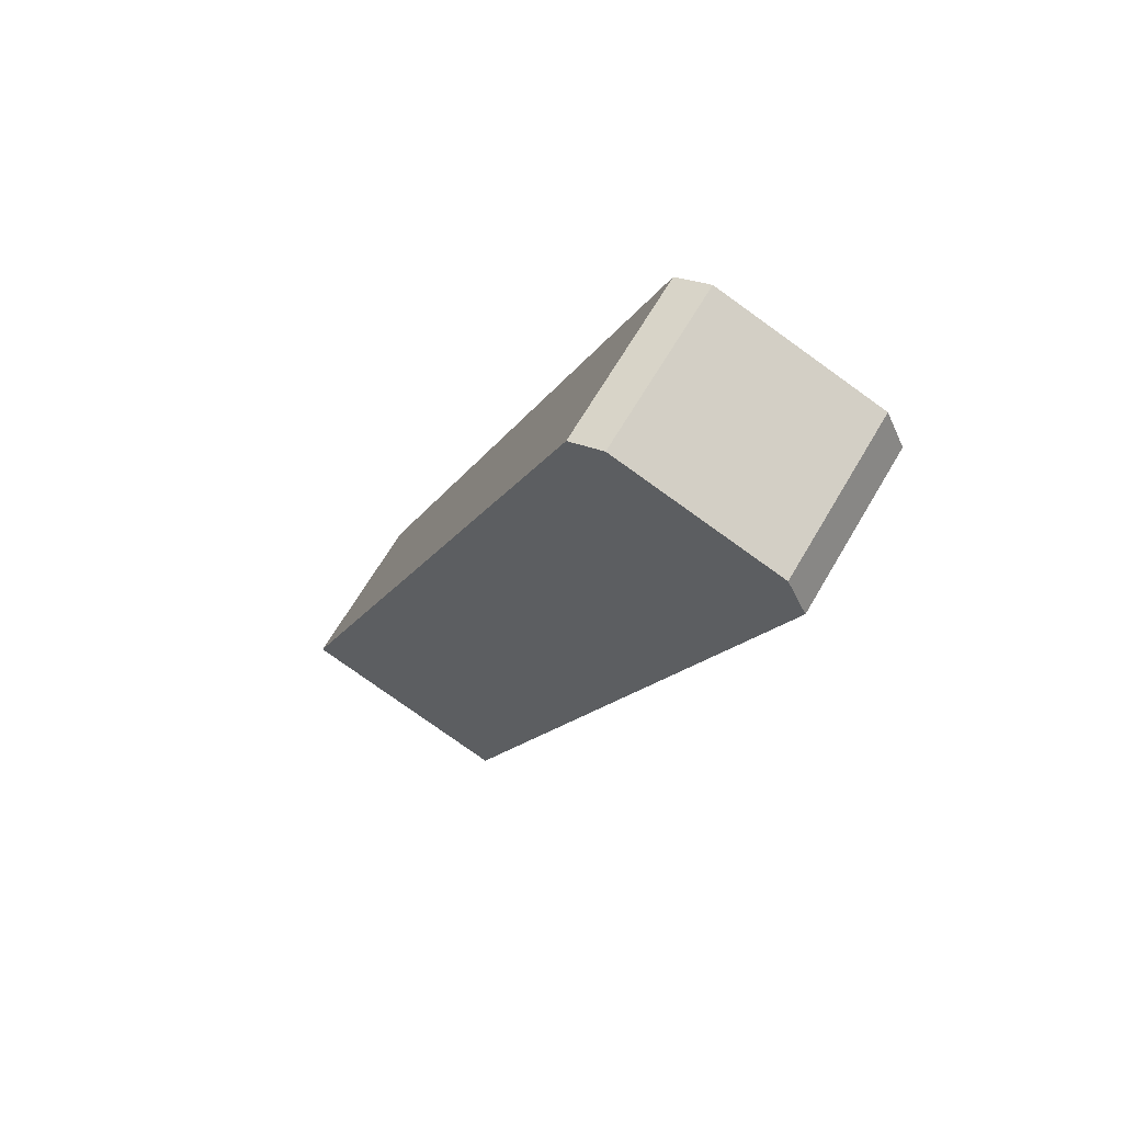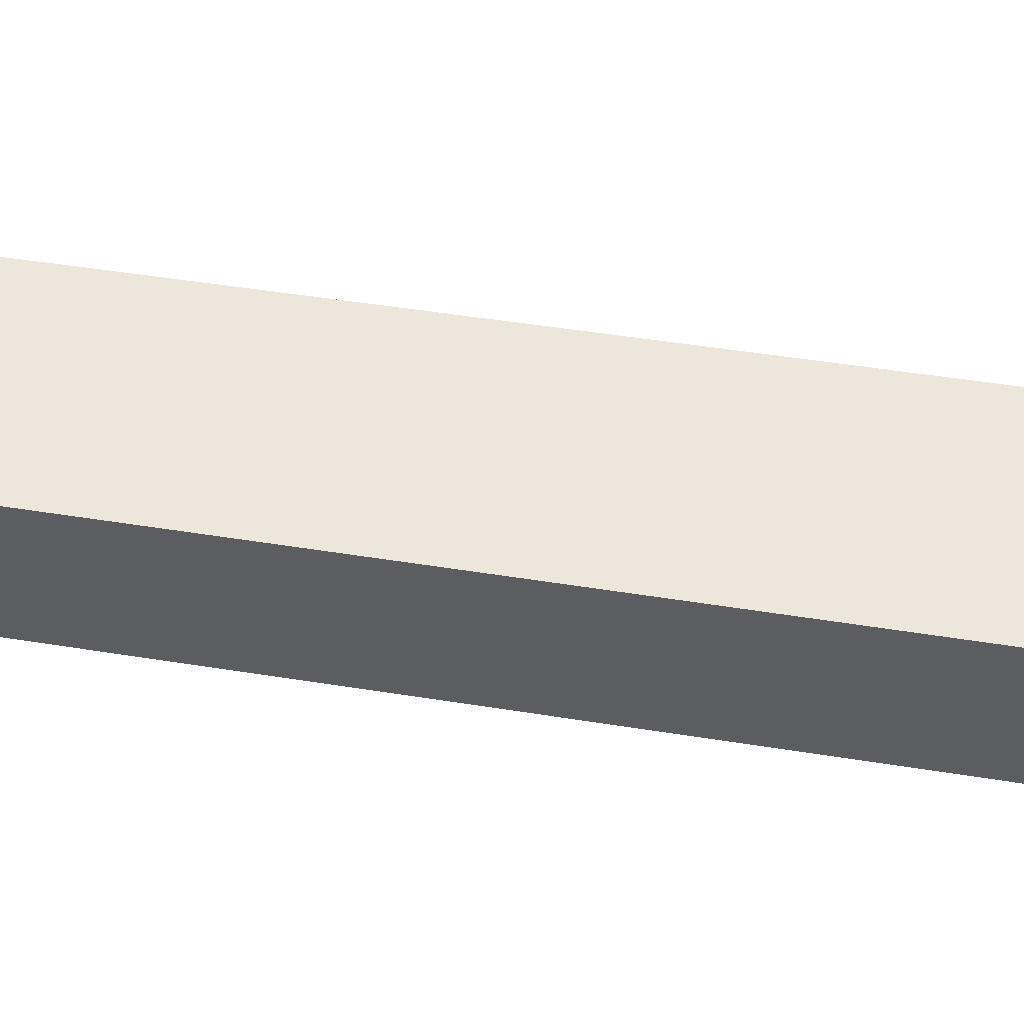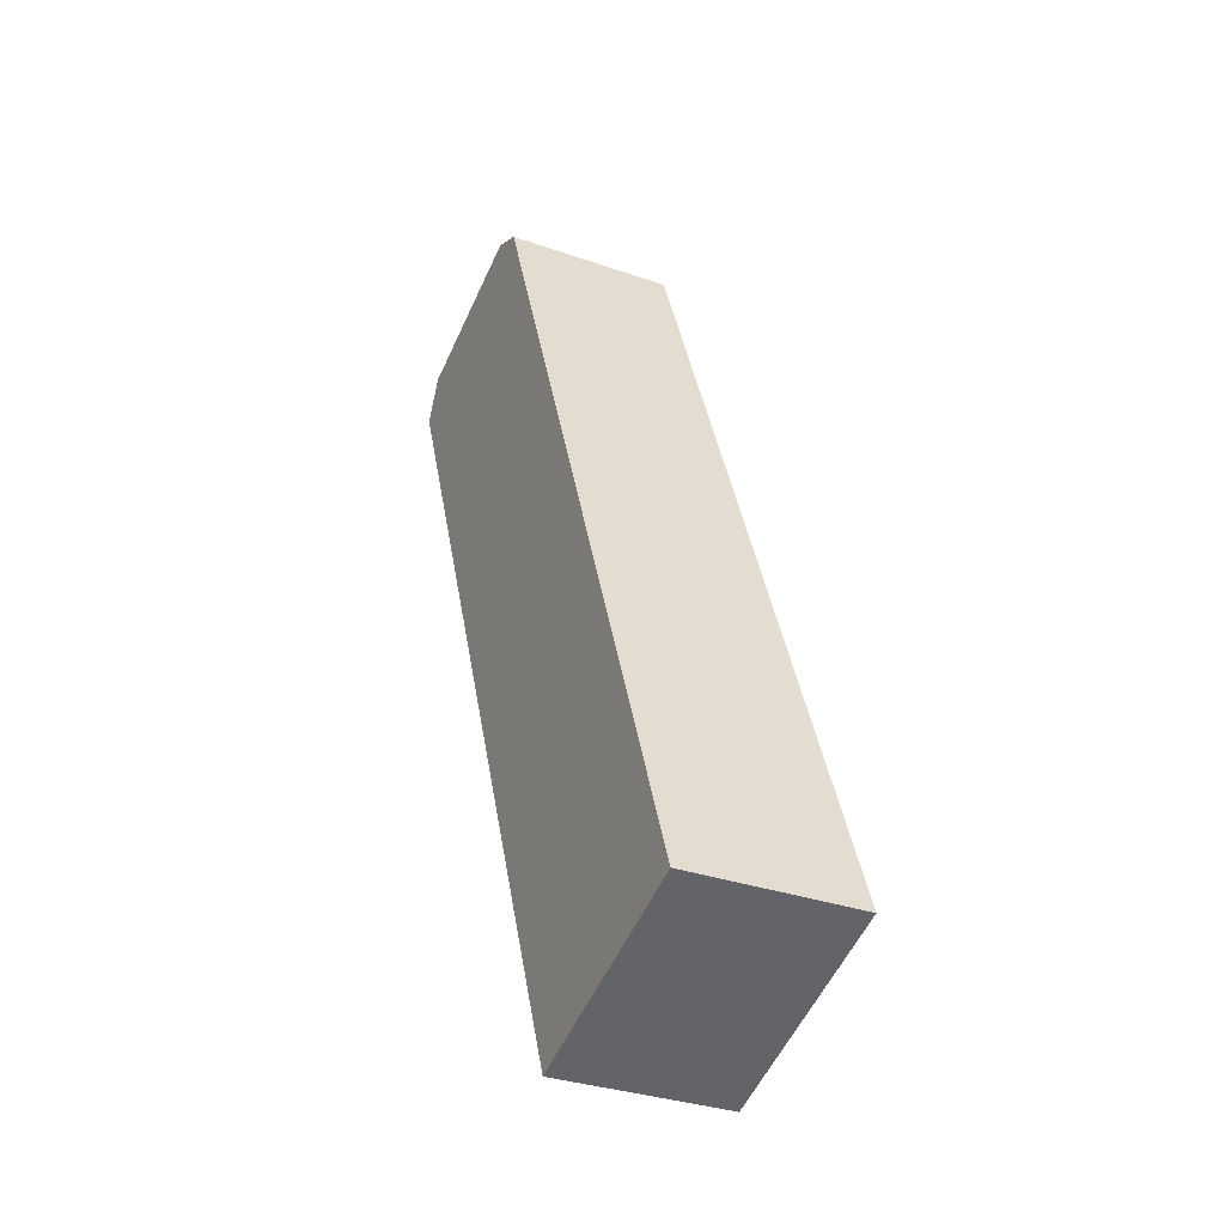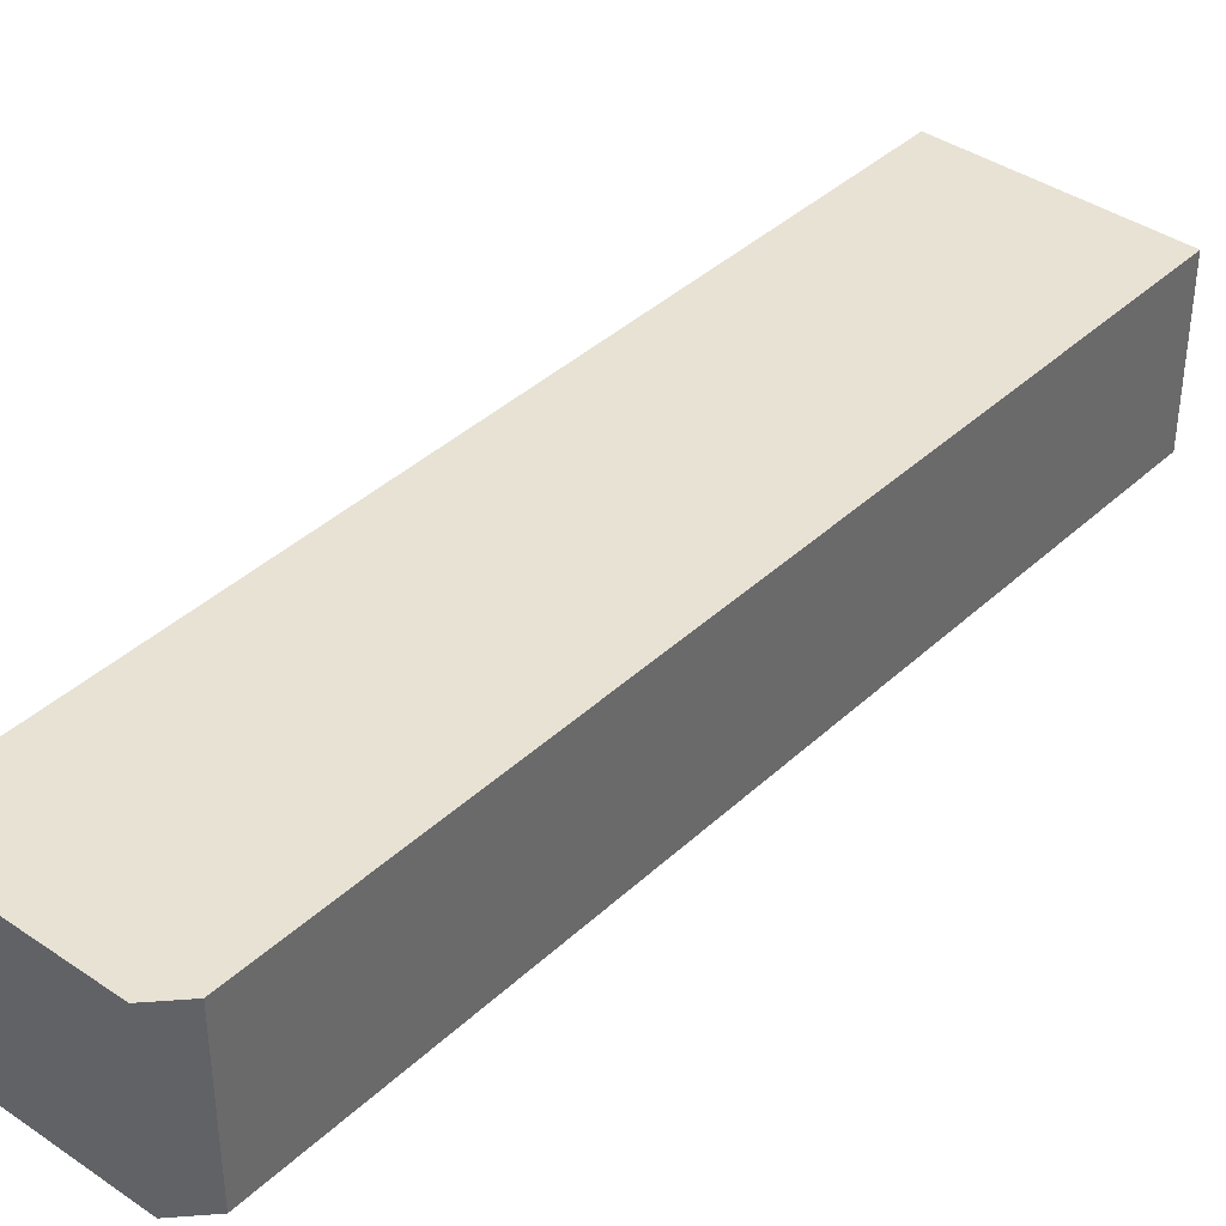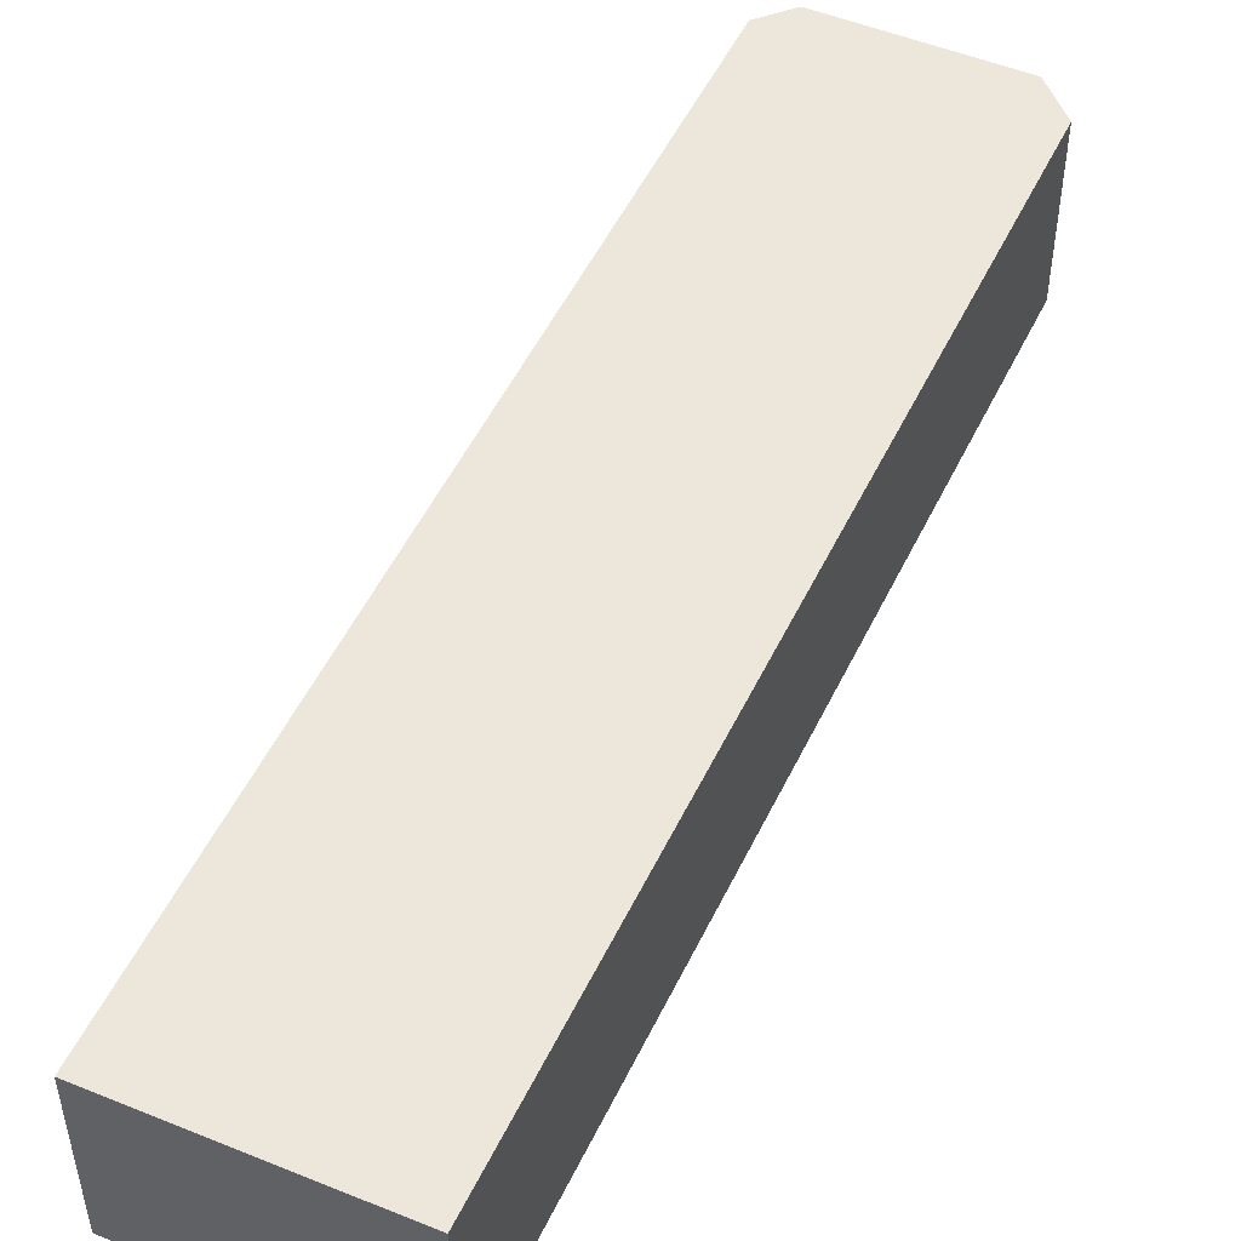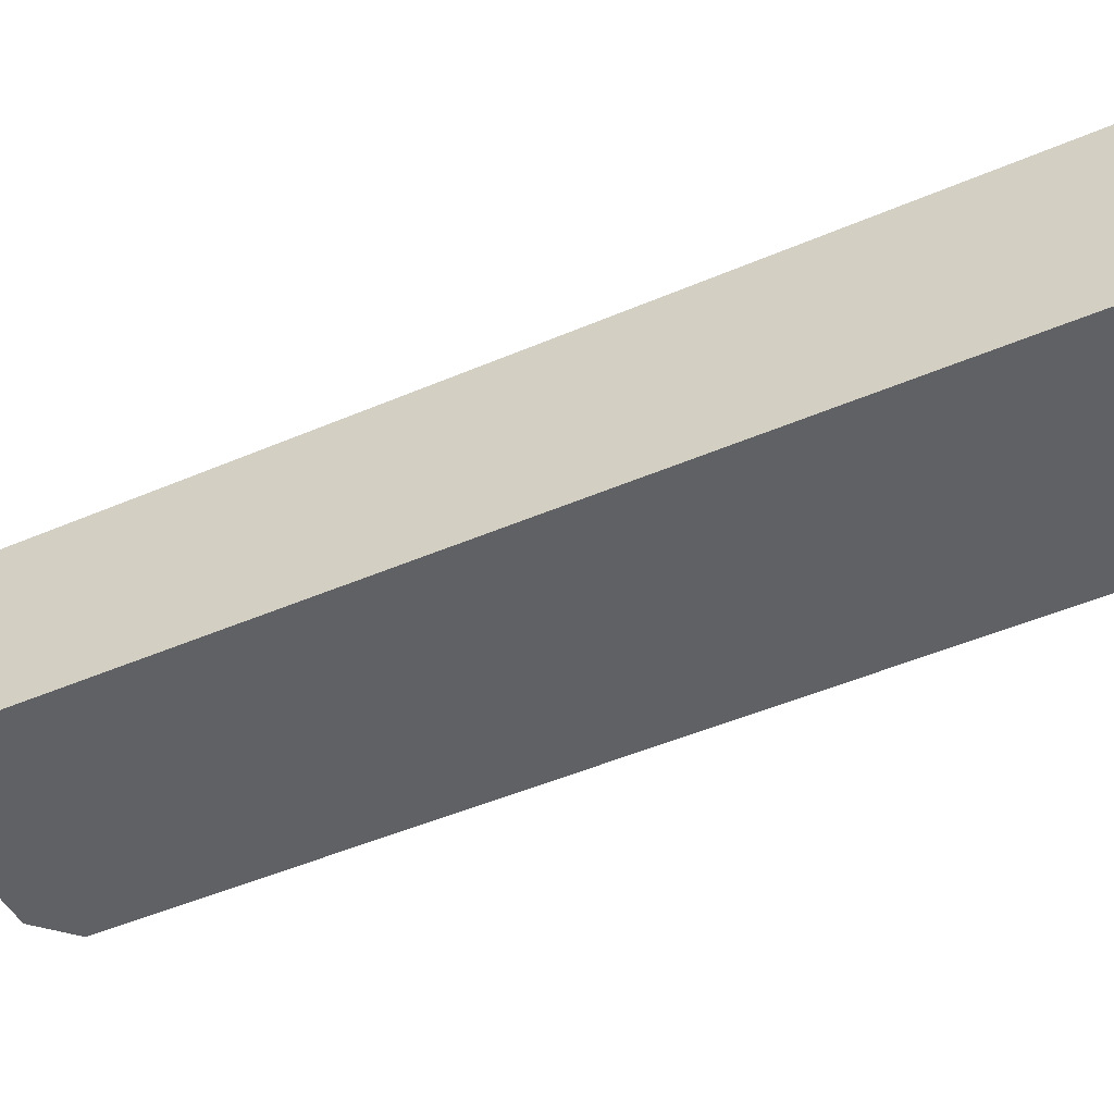
<metadata>
{"format":"obj","ext":"obj","renderer":"f3d","projection":"perspective","resolution":1024,"background":"white","views":[{"elev":66.3,"azim":-149.7,"up":"+Z"},{"elev":52.8,"azim":-101.2,"up":"+Y"},{"elev":-33.0,"azim":64.3,"up":"+Z"},{"elev":39.9,"azim":20.5,"up":"+Y"},{"elev":51.3,"azim":-175.8,"up":"+Y"},{"elev":-45.9,"azim":95.7,"up":"+Y"}]}
</metadata>
<code>
v  0.428 3.656 0.908
v  7.008 3.656 -18.36
v  0 3.656 2.239e-16
v  11.7 3.656 -16.69
v  1.327 3.656 1.229
v  3.944 3.656 2.165
v  4.691 3.656 1.805
v  11.7 1.022e-15 -16.69
v  7.008 1.124e-15 -18.36
v  0 0 0
v  0.428 -5.56e-17 0.908
v  3.944 -1.326e-16 2.165
v  1.327 -7.525e-17 1.229
v  4.691 -1.105e-16 1.805
g defaultobject
f 1 2 3
f 2 1 4
f 4 1 5
f 4 5 6
f 4 6 7
f 8 2 4
f 2 8 9
f 9 3 2
f 3 9 10
f 10 1 3
f 1 10 11
f 11 5 1
f 5 11 6
f 6 11 12
f 12 11 13
f 12 7 6
f 7 12 14
f 14 4 7
f 4 14 8
f 10 13 11
f 13 10 12
f 12 10 9
f 12 9 14
f 14 9 8

</code>
